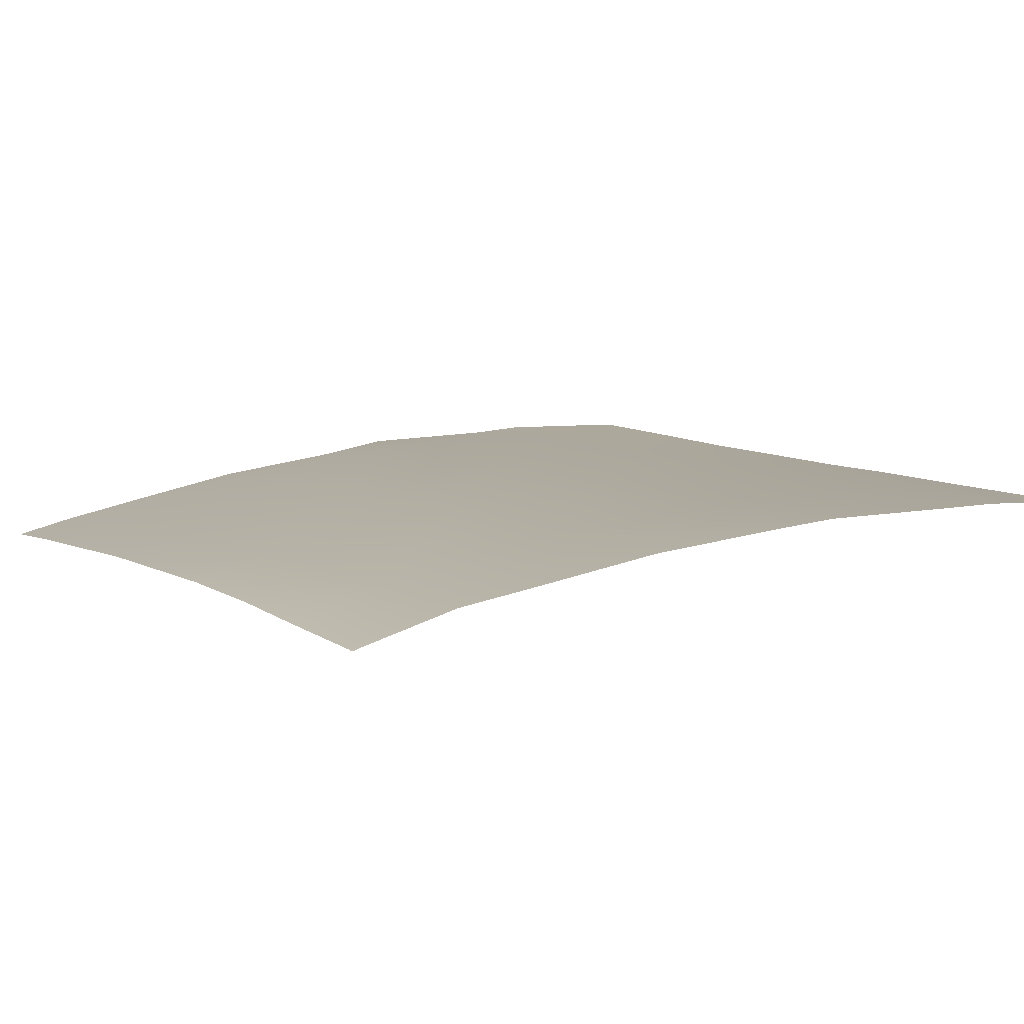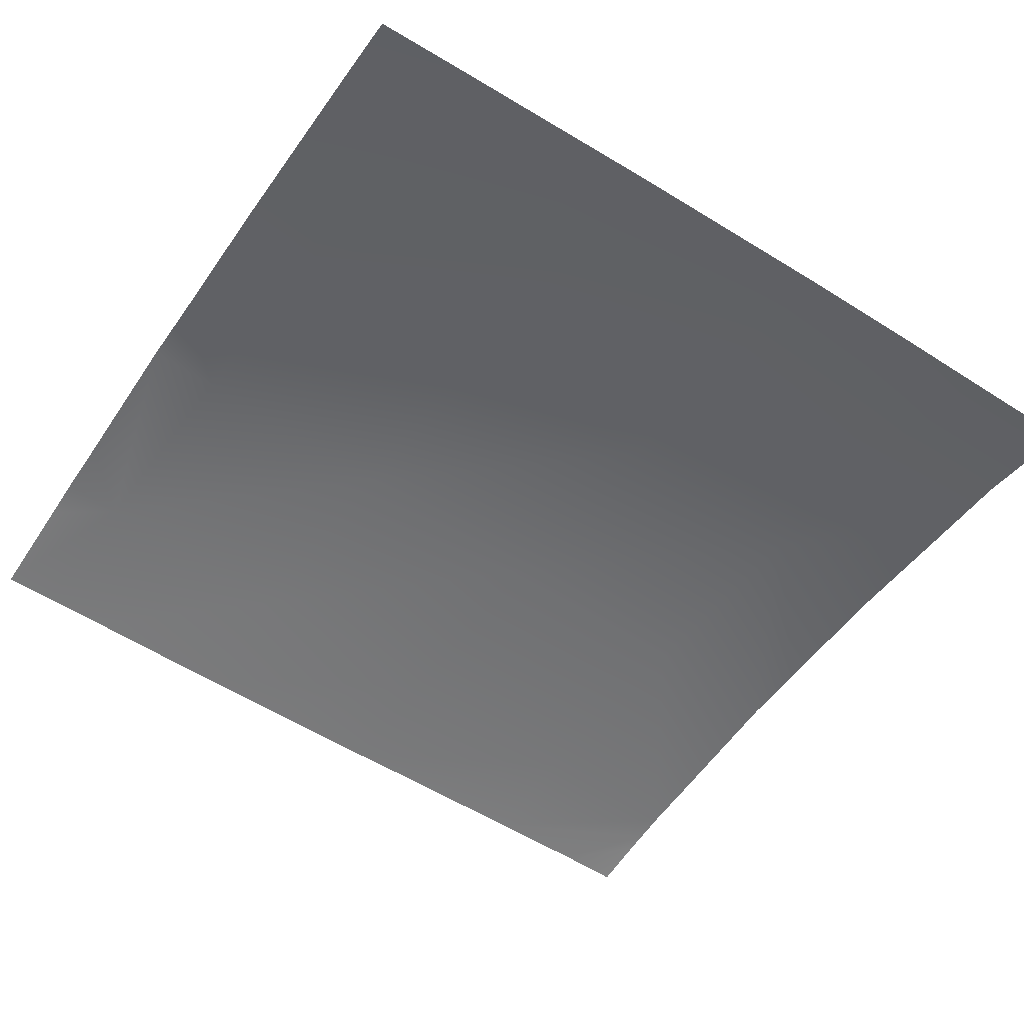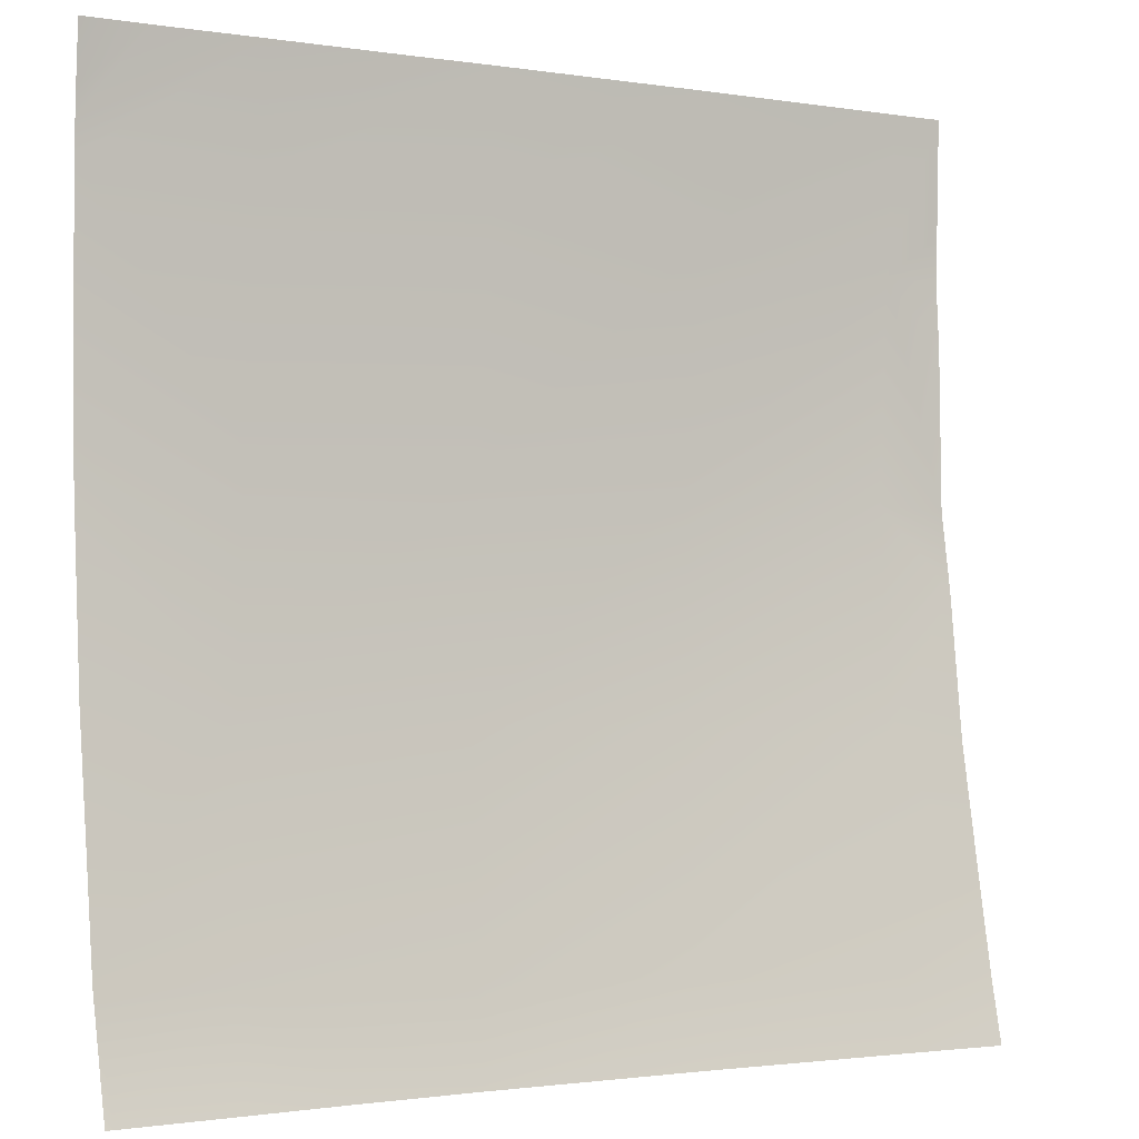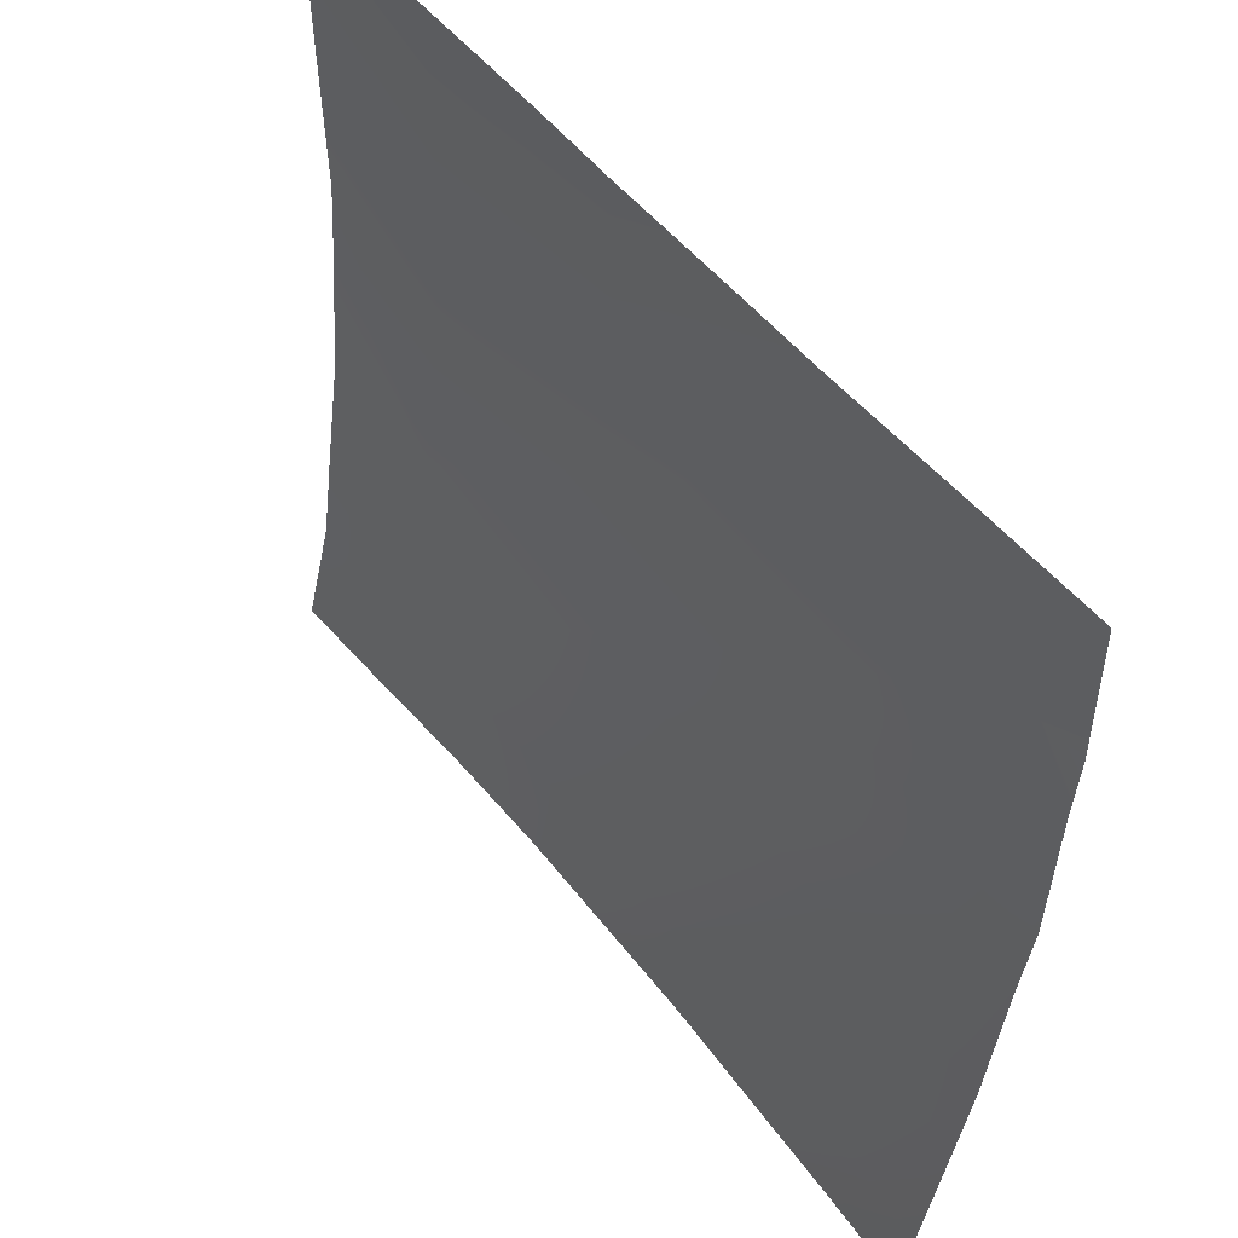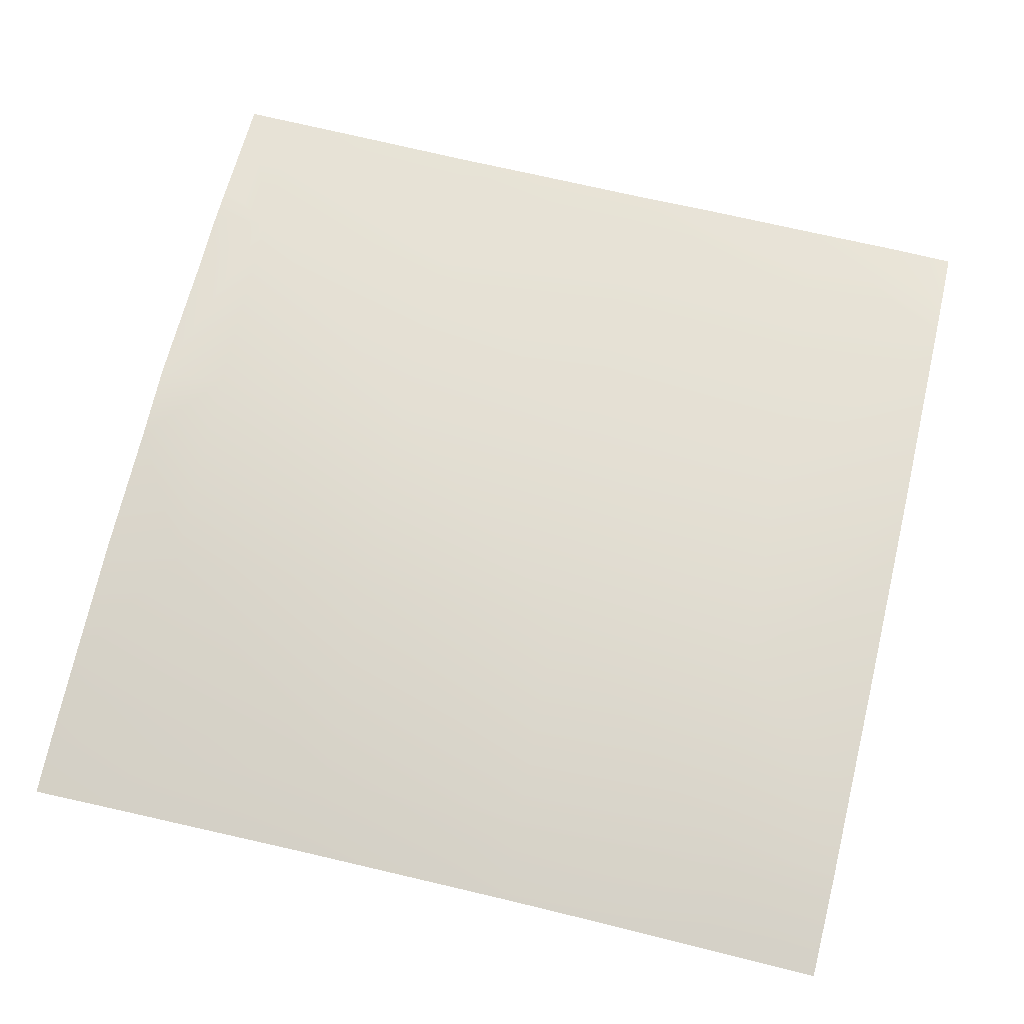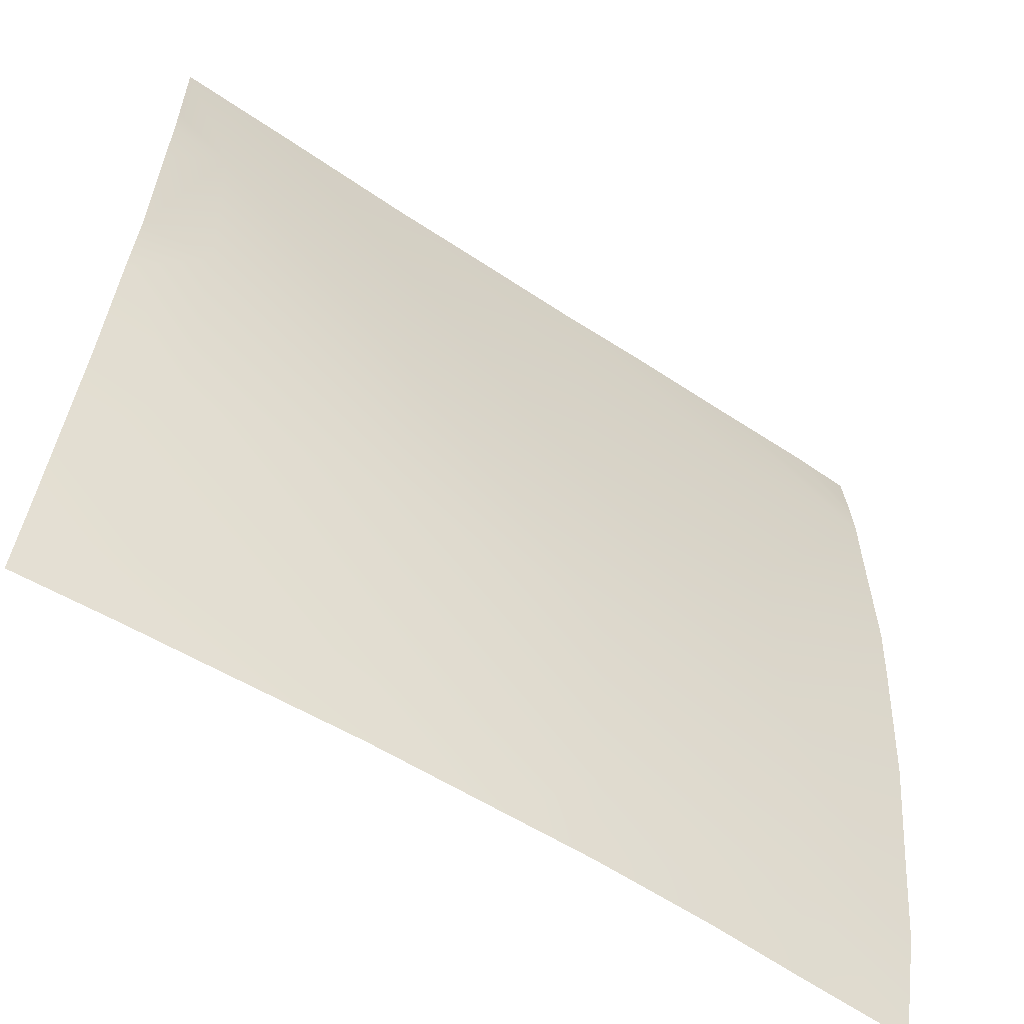
<metadata>
{"format":"obj","ext":"obj","renderer":"f3d","projection":"perspective","resolution":1024,"background":"white","views":[{"elev":8.0,"azim":-122.0,"up":"+Y"},{"elev":-56.1,"azim":146.8,"up":"+Y"},{"elev":-1.2,"azim":-30.6,"up":"+Z"},{"elev":54.6,"azim":51.9,"up":"+Z"},{"elev":64.8,"azim":-166.3,"up":"+Y"},{"elev":-59.9,"azim":146.3,"up":"+Z"}]}
</metadata>
<code>
v -56 3.773 -15.92
v -55.93 3.756 -16
v -56 3.75 -16
v -52.91 3.85 -16
v -54.86 4.029 -15.08
v -52.86 4.037 -15.19
v -54.03 3.831 -16
v -54.91 3.792 -16
v -56 4.004 -15.02
v -52.13 3.837 -16
v -52.75 4.336 -13.19
v -54.75 4.306 -13.09
v -56 4.115 -14.21
v -48.91 3.723 -16
v -49.55 3.751 -16
v -48.87 3.86 -15.4
v -50.91 3.816 -16
v -50.87 3.979 -15.29
v -48 3.798 -15.44
v -48 3.72 -15.78
v -48 3.669 -16
v -48.77 4.235 -13.4
v -48 3.962 -14.61
v -50.76 4.331 -13.3
v -56 4.285 -13.02
v -56 4.393 -11.7
v -52.65 4.457 -11.2
v -48.66 4.475 -11.41
v -48 4.185 -13.44
v -48 4.346 -12.14
v -50.65 4.484 -11.3
v -54.64 4.444 -11.09
v -52.54 4.446 -9.205
v -48.55 4.515 -9.416
v -48 4.462 -11.44
v -48 4.491 -10.03
v -50.55 4.468 -9.31
v -56 4.44 -11.02
v -56 4.433 -9.586
v -56 4.434 -9.022
v -54.48 4.389 -8
v -54.54 4.448 -9.099
v -56 4.419 -8.736
v -55.43 4.383 -8
v -56 4.407 -8.515
v -50.48 4.426 -8
v -51.21 4.419 -8
v -48 4.528 -9.445
v -48.48 4.478 -8
v -49.09 4.465 -8
v -52.48 4.401 -8
v -53.32 4.403 -8
v -48 4.517 -9.037
v -48 4.514 -8.916
v -48 4.489 -8
v -56 4.363 -8
f 1 2 3
f 4 5 6
f 4 7 5
f 2 5 8
f 2 9 5
f 2 1 9
f 4 6 10
f 5 11 6
f 8 5 7
f 9 12 5
f 9 13 12
f 14 15 16
f 16 17 18
f 16 15 17
f 19 14 16
f 19 20 14
f 20 21 14
f 18 22 16
f 19 16 23
f 18 10 6
f 18 17 10
f 6 24 18
f 25 12 13
f 26 12 25
f 12 11 5
f 11 24 6
f 11 12 27
f 22 24 28
f 22 23 16
f 22 29 23
f 30 22 28
f 30 29 22
f 18 24 22
f 24 11 31
f 32 33 27
f 12 32 27
f 31 34 28
f 24 31 28
f 30 28 35
f 35 34 36
f 35 28 34
f 31 11 27
f 27 37 31
f 38 12 26
f 38 32 12
f 38 39 32
f 40 41 42
f 40 43 41
f 43 44 41
f 43 45 44
f 42 33 32
f 33 46 37
f 33 47 46
f 37 34 31
f 36 34 48
f 37 49 34
f 37 50 49
f 27 33 37
f 42 51 33
f 42 52 51
f 48 34 53
f 53 34 54
f 32 40 42
f 32 39 40
f 52 42 41
f 50 37 46
f 55 34 49
f 55 54 34
f 47 33 51
f 56 44 45

</code>
